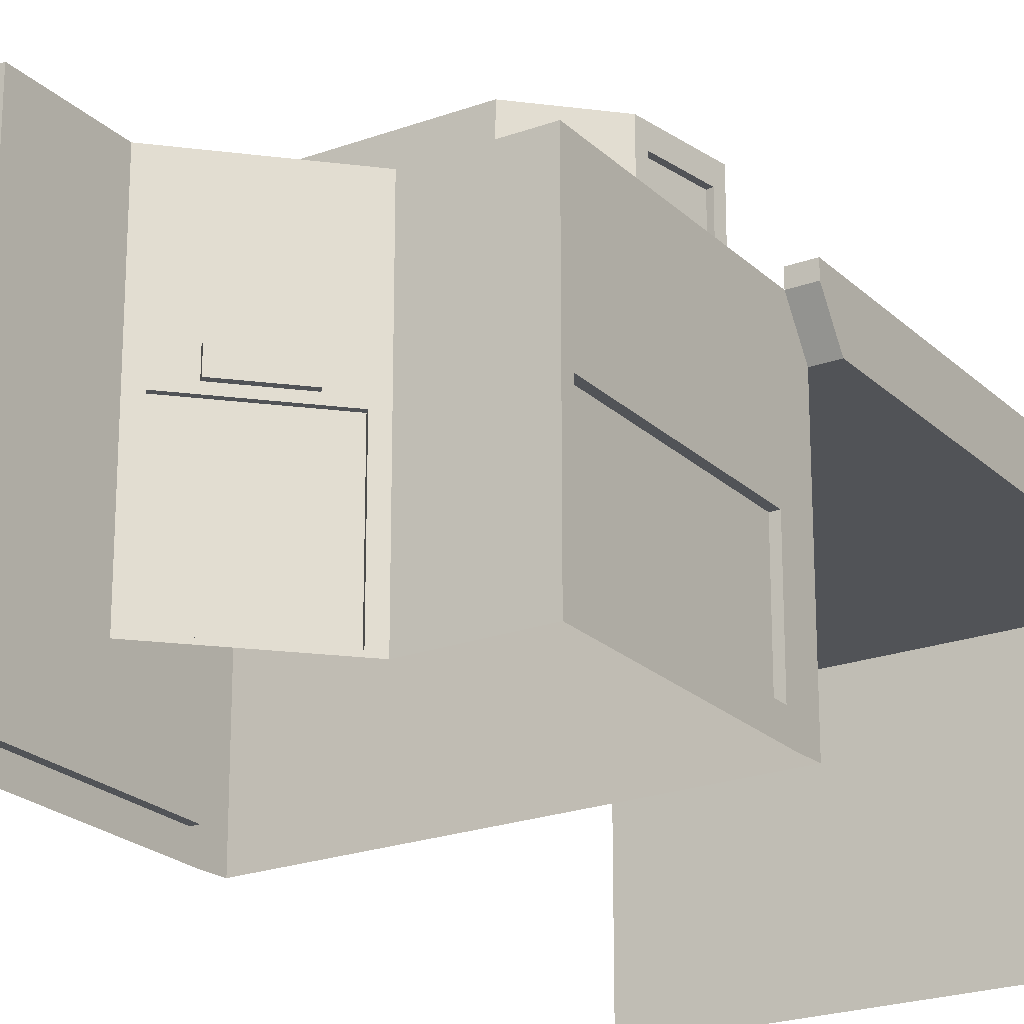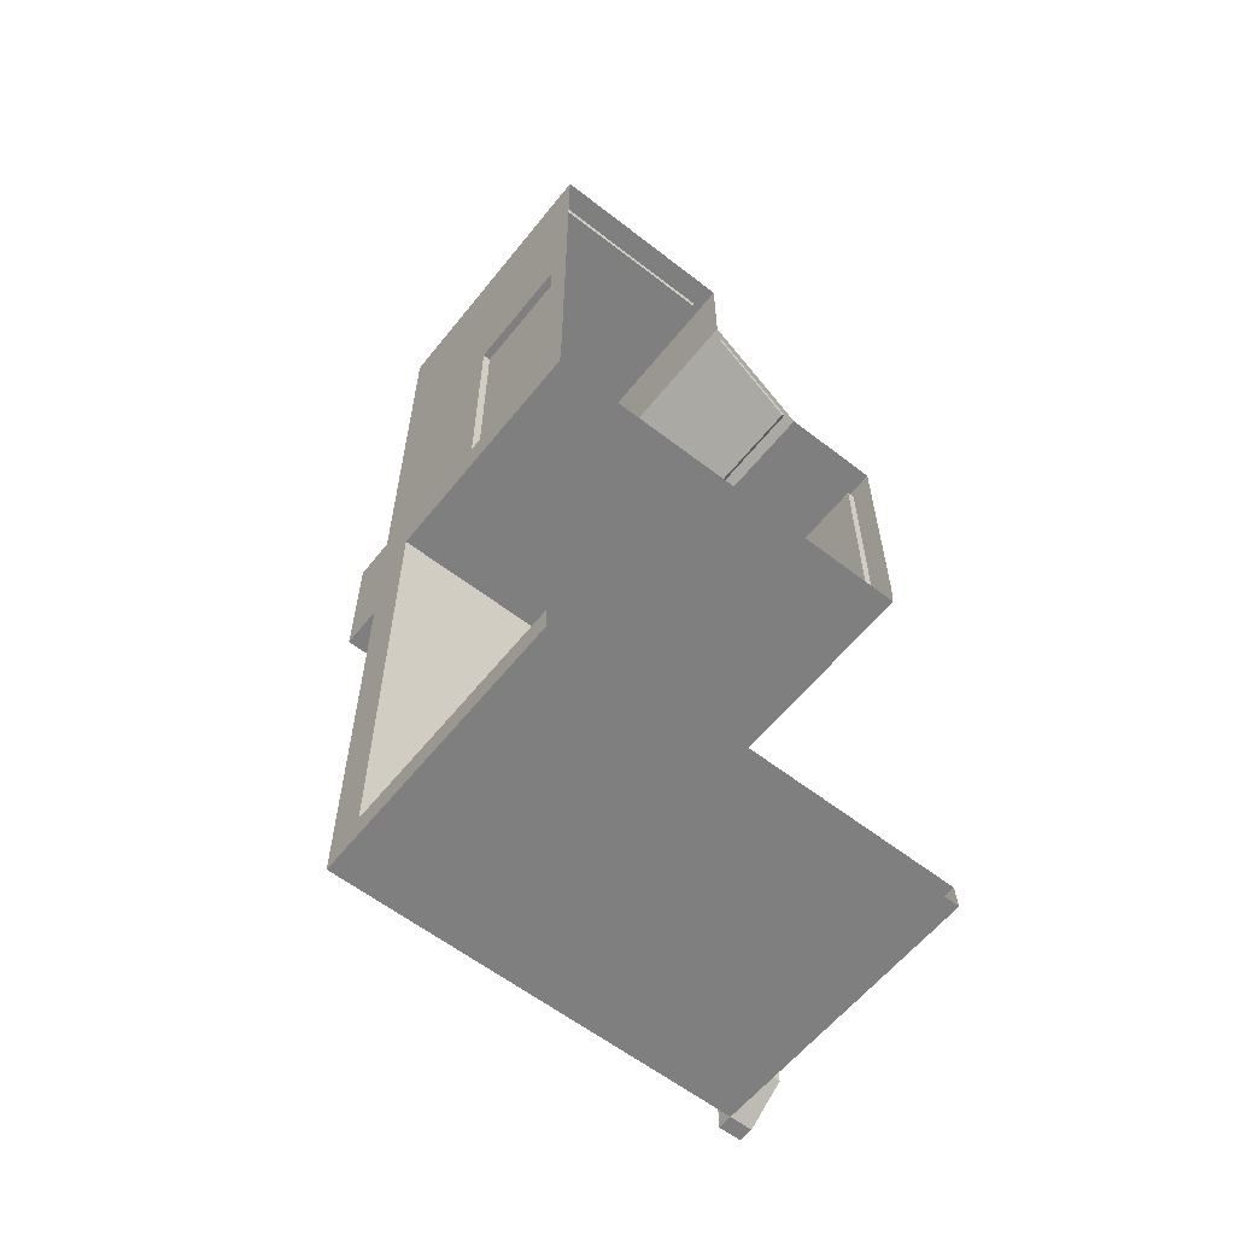
<metadata>
{"format":"obj","ext":"obj","renderer":"f3d","projection":"perspective","resolution":1024,"background":"white","views":[{"elev":-22.1,"azim":32.5,"up":"+Y"},{"elev":-59.9,"azim":-38.5,"up":"+Z"}]}
</metadata>
<code>
g Cube
v -2.102 4.757 0.08549
v -2.102 6.577 0.08549
v -2.004 4.757 0.1115
v -2.004 6.577 0.1115
v -1.933 4.757 0.1826
v -1.933 6.577 0.1826
v -1.907 4.757 0.2797
v -1.907 6.577 0.2797
v -1.933 4.757 0.3768
v -1.933 6.577 0.3768
v -2.004 4.757 0.4479
v -2.004 6.577 0.4479
v -2.102 4.757 0.4739
v -2.102 6.577 0.4739
v -2.199 4.757 0.4479
v -2.199 6.577 0.4479
v -2.27 4.757 0.3768
v -2.27 6.577 0.3768
v -2.296 4.757 0.2797
v -2.296 6.577 0.2797
v -2.27 4.757 0.1826
v -2.27 6.577 0.1826
v -2.199 4.757 0.1115
v -2.199 6.577 0.1115
v -2 6.584 0.09726
v -2.105 6.584 0.06904
v -1.923 6.584 0.1744
v -1.894 6.584 0.2797
v -1.923 6.584 0.385
v -2 6.584 0.4621
v -2.105 6.584 0.4904
v -2.21 6.584 0.4621
v -2.287 6.585 0.385
v -2.316 6.585 0.2797
v -2.287 6.585 0.1744
v -2.21 6.584 0.09726
v -1.868 6.848 -0.127
v -1.696 6.848 0.04488
v -1.696 6.848 0.5145
v -1.868 6.848 0.6864
v -2.338 6.849 0.6864
v -2.51 6.849 0.5145
v -2.51 6.849 0.04488
v -2.338 6.849 -0.127
v -1.988 6.553 0.07676
v -2.105 6.554 0.04536
v -1.871 6.553 0.2797
v -1.902 6.553 0.1625
v -1.902 6.553 0.3969
v -2.105 6.554 0.514
v -1.988 6.553 0.4826
v -2.222 6.554 0.4826
v -2.34 6.554 0.2797
v -2.308 6.554 0.3969
v -2.308 6.554 0.1625
v -2.222 6.554 0.07676
v -1.842 6.847 -0.1727
v -2.103 6.848 -0.2427
v -1.651 6.847 0.01849
v -1.581 6.847 0.2797
v -1.651 6.847 0.5409
v -1.842 6.847 0.7321
v -2.103 6.848 0.8021
v -2.364 6.848 0.7321
v -2.555 6.848 0.5409
v -2.625 6.849 0.2797
v -2.555 6.848 0.01849
v -2.364 6.848 -0.1727
v -2.072 7.046 0.2285
v -2.101 7.046 0.2206
v -2.05 7.046 0.2501
v -2.042 7.046 0.2797
v -2.05 7.046 0.3093
v -2.072 7.046 0.3309
v -2.101 7.046 0.3388
v -2.131 7.046 0.3309
v -2.153 7.046 0.3093
v -2.161 7.046 0.2797
v -2.153 7.046 0.2501
v -2.131 7.046 0.2285
v -1.867 6.85 -0.1386
v -2.108 6.851 -0.203
v -1.691 6.85 0.03733
v -1.627 6.85 0.2777
v -1.691 6.85 0.518
v -1.867 6.85 0.6939
v -2.108 6.851 0.7583
v -2.348 6.851 0.6939
v -2.524 6.851 0.518
v -2.588 6.851 0.2777
v -2.524 6.851 0.03733
v -2.348 6.851 -0.1386
v -2.079 7.033 0.2306
v -2.106 7.033 0.2233
v -2.059 7.033 0.2505
v -2.052 7.033 0.2777
v -2.059 7.033 0.3049
v -2.079 7.033 0.3248
v -2.106 7.033 0.3321
v -2.133 7.033 0.3248
v -2.153 7.033 0.3049
v -2.161 7.033 0.2777
v -2.153 7.033 0.2505
v -2.133 7.033 0.2306
v -2.102 4.757 0.1026
v -2.102 6.577 0.1026
v -2.013 4.757 0.1264
v -2.013 6.577 0.1264
v -1.948 4.757 0.1912
v -1.948 6.577 0.1912
v -1.924 4.757 0.2797
v -1.924 6.577 0.2797
v -1.948 4.757 0.3682
v -1.948 6.577 0.3682
v -2.013 4.757 0.433
v -2.013 6.577 0.433
v -2.102 4.757 0.4568
v -2.102 6.577 0.4568
v -2.19 4.757 0.433
v -2.19 6.577 0.433
v -2.255 4.757 0.3682
v -2.255 6.577 0.3682
v -2.279 4.757 0.2797
v -2.279 6.577 0.2797
v -2.255 4.757 0.1912
v -2.255 6.577 0.1912
v -2.19 4.757 0.1264
v -2.19 6.577 0.1264
v 1.895 2.686 3.038
v 1.895 3.126 3.038
v 0.8912 2.686 2.034
v 0.8912 3.126 2.034
v 2.899 2.686 2.034
v 2.899 3.126 2.034
v 1.895 2.686 1.03
v 1.895 3.126 1.03
v -2.908 4.575 5.601
v -2.908 4.575 6.011
v -2.726 4.526 5.601
v -2.726 4.526 6.011
v -2.593 4.393 5.601
v -2.593 4.393 6.011
v -2.544 4.211 5.601
v -2.544 4.211 6.011
v -2.593 4.029 5.601
v -2.593 4.029 6.011
v -2.726 3.896 5.601
v -2.726 3.896 6.011
v -2.908 3.847 5.601
v -2.908 3.847 6.011
v -3.09 3.896 5.601
v -3.09 3.896 6.011
v -3.223 4.029 5.601
v -3.223 4.029 6.011
v -3.271 4.211 5.601
v -3.271 4.211 6.011
v -3.223 4.393 5.601
v -3.223 4.393 6.011
v -3.09 4.526 5.601
v -3.09 4.526 6.011
v -2.763 4.462 6.011
v -2.908 4.501 6.011
v -2.657 4.356 6.011
v -2.618 4.211 6.011
v -2.657 4.066 6.011
v -2.763 3.96 6.011
v -2.908 3.922 6.011
v -3.053 3.96 6.011
v -3.159 4.066 6.011
v -3.197 4.211 6.011
v -3.159 4.356 6.011
v -3.053 4.462 6.011
v -2.763 4.462 6.131
v -2.908 4.501 6.131
v -2.657 4.356 6.131
v -2.618 4.211 6.131
v -2.657 4.066 6.131
v -2.763 3.96 6.131
v -2.908 3.922 6.131
v -3.053 3.96 6.131
v -3.159 4.066 6.131
v -3.197 4.211 6.131
v -3.159 4.356 6.131
v -3.053 4.462 6.131
v -2.777 4.462 6.208
v -2.908 4.501 6.271
v -2.682 4.356 6.162
v -2.647 4.211 6.145
v -2.682 4.066 6.162
v -2.777 3.96 6.208
v -2.908 3.922 6.271
v -3.038 3.96 6.334
v -3.133 4.066 6.38
v -3.168 4.211 6.397
v -3.133 4.356 6.38
v -3.038 4.462 6.334
v -2.706 4.462 6.285
v -2.805 4.501 6.39
v -2.634 4.356 6.207
v -2.607 4.211 6.179
v -2.634 4.066 6.207
v -2.706 3.96 6.285
v -2.805 3.922 6.39
v -2.904 3.96 6.496
v -2.977 4.066 6.573
v -3.003 4.211 6.602
v -2.977 4.356 6.573
v -2.904 4.462 6.496
v -2.645 4.462 6.312
v -2.703 4.501 6.444
v -2.603 4.356 6.214
v -2.587 4.211 6.179
v -2.603 4.066 6.214
v -2.645 3.96 6.312
v -2.703 3.922 6.444
v -2.76 3.96 6.577
v -2.803 4.066 6.674
v -2.818 4.211 6.71
v -2.803 4.356 6.674
v -2.76 4.462 6.577
v -2.54 4.462 6.339
v -2.54 4.501 6.484
v -2.539 4.356 6.233
v -2.539 4.211 6.195
v -2.539 4.066 6.233
v -2.54 3.96 6.339
v -2.54 3.922 6.484
v -2.54 3.96 6.629
v -2.541 4.066 6.735
v -2.541 4.211 6.774
v -2.541 4.356 6.735
v -2.54 4.462 6.629
v -1.333 4.462 6.341
v -1.333 4.356 6.235
v -1.333 4.211 6.196
v -1.333 4.066 6.235
v -1.333 3.96 6.341
v 0.1824 4.575 5.601
v 0.1824 4.575 6.011
v 0.000531 4.526 5.601
v 0.000531 4.526 6.011
v -0.1326 4.393 5.601
v -0.1326 4.393 6.011
v -0.1813 4.211 5.601
v -0.1813 4.211 6.011
v -0.1326 4.029 5.601
v -0.1326 4.029 6.011
v 0.000531 3.896 5.601
v 0.000531 3.896 6.011
v 0.1824 3.847 5.601
v 0.1824 3.847 6.011
v 0.3642 3.896 5.601
v 0.3642 3.896 6.011
v 0.4974 4.029 5.601
v 0.4974 4.029 6.011
v 0.5461 4.211 5.601
v 0.5461 4.211 6.011
v 0.4974 4.393 5.601
v 0.4974 4.393 6.011
v 0.3642 4.526 5.601
v 0.3642 4.526 6.011
v 0.0376 4.462 6.011
v 0.1824 4.501 6.011
v -0.06839 4.356 6.011
v -0.1072 4.211 6.011
v -0.06839 4.066 6.011
v 0.0376 3.96 6.011
v 0.1824 3.922 6.011
v 0.3272 3.96 6.011
v 0.4332 4.066 6.011
v 0.472 4.211 6.011
v 0.4332 4.356 6.011
v 0.3272 4.462 6.011
v 0.0376 4.462 6.131
v 0.1824 4.501 6.131
v -0.06839 4.356 6.131
v -0.1072 4.211 6.131
v -0.06839 4.066 6.131
v 0.0376 3.96 6.131
v 0.1824 3.922 6.131
v 0.3272 3.96 6.131
v 0.4332 4.066 6.131
v 0.472 4.211 6.131
v 0.4332 4.356 6.131
v 0.3272 4.462 6.131
v 0.05207 4.462 6.208
v 0.1824 4.501 6.271
v -0.04332 4.356 6.162
v -0.07824 4.211 6.145
v -0.04332 4.066 6.162
v 0.05207 3.96 6.208
v 0.1824 3.922 6.271
v 0.3127 3.96 6.334
v 0.4081 4.066 6.38
v 0.443 4.211 6.397
v 0.4081 4.356 6.38
v 0.3127 4.462 6.334
v -0.01915 4.462 6.285
v 0.07985 4.501 6.39
v -0.09163 4.356 6.207
v -0.1182 4.211 6.179
v -0.09163 4.066 6.207
v -0.01915 3.96 6.285
v 0.07985 3.922 6.39
v 0.1789 3.96 6.496
v 0.2513 4.066 6.573
v 0.2779 4.211 6.602
v 0.2513 4.356 6.573
v 0.1789 4.462 6.496
v -0.08035 4.462 6.312
v -0.02268 4.501 6.444
v -0.1226 4.356 6.214
v -0.138 4.211 6.179
v -0.1226 4.066 6.214
v -0.08035 3.96 6.312
v -0.02268 3.922 6.444
v 0.03499 3.96 6.577
v 0.07721 4.066 6.674
v 0.09267 4.211 6.71
v 0.07721 4.356 6.674
v 0.03499 4.462 6.577
v -0.1857 4.462 6.339
v -0.1853 4.501 6.484
v -0.186 4.356 6.233
v -0.1861 4.211 6.195
v -0.186 4.066 6.233
v -0.1857 3.96 6.339
v -0.1853 3.922 6.484
v -0.1849 3.96 6.629
v -0.1846 4.066 6.735
v -0.1845 4.211 6.774
v -0.1846 4.356 6.735
v -0.1849 4.462 6.629
v -1.392 4.462 6.341
v -1.363 4.501 6.486
v -1.392 4.356 6.235
v -1.392 4.211 6.196
v -1.392 4.066 6.235
v -1.392 3.96 6.341
v -1.363 3.922 6.486
v -1.363 3.96 6.631
v -1.363 4.066 6.737
v -1.363 4.211 6.775
v -1.363 4.356 6.737
v -1.363 4.462 6.631
v -2.829 4.707 -1.192
v -2.829 7.858 -1.192
v -2.829 4.707 -4.343
v -2.829 7.858 -4.343
v 0.3226 4.707 -1.192
v 0.3226 7.858 -1.192
v 0.3226 4.707 -4.343
v 0.3226 7.858 -4.343
v 4.791 7.858 -4.343
v 4.791 4.707 -4.343
v 4.507 4.707 -2.491
v 3.207 4.707 -1.191
v 3.207 7.858 -1.191
v 4.507 7.858 -2.491
v 4.752 7.429 -4.091
v 4.752 5.136 -4.091
v 4.546 5.136 -2.744
v 4.546 7.429 -2.744
v 4.629 7.429 -4.11
v 4.629 5.136 -4.11
v 4.422 5.136 -2.762
v 4.422 7.429 -2.762
v -2.617 5.844 -1.192
v -2.617 7.325 -1.192
v 0.1111 7.325 -1.192
v 0.1111 5.844 -1.192
v 0.6184 7.282 -1.191
v 0.6184 5.959 -1.191
v 2.911 7.282 -1.191
v 2.911 5.959 -1.191
v -2.617 5.844 -1.368
v -2.617 7.325 -1.368
v 0.1111 7.325 -1.368
v 0.1111 5.844 -1.368
v 0.6183 7.282 -1.368
v 0.6183 5.959 -1.368
v 2.911 7.282 -1.368
v 2.911 5.959 -1.368
v -3.42 -0.5655 5.923
v -3.42 5.695 5.923
v -3.42 -0.5655 -15.56
v -3.42 5.695 -15.56
v 5.738 -0.5655 -15.56
v 5.738 5.695 -15.56
v -3.42 5.695 1.344
v 1.159 5.695 -15.56
v 5.738 5.695 1.344
v 1.159 5.695 5.923
v -3.42 -0.5655 1.344
v 1.159 -0.5655 -15.56
v 5.738 -0.5655 1.344
v 1.159 -0.5655 5.923
v 1.159 5.695 3.598
v 3.413 5.695 1.344
v -3.087 5.476 -15.25
v -3.087 5.476 0.7326
v 3.413 -0.5655 1.344
v 1.159 -0.5655 3.598
v -3.087 5.695 0.7326
v -3.087 5.695 -15.25
v 0.847 5.695 -15.25
v 5.45 5.695 -15.25
v 0.7143 5.695 5.538
v -3.087 5.695 5.538
v 5.45 5.695 1.078
v 0.8611 5.695 3.433
v 3.122 5.695 1.078
v 0.847 5.476 -15.25
v 5.45 5.476 -15.25
v 0.7143 5.476 5.538
v -3.087 5.476 5.538
v 5.45 5.476 1.078
v -1.09 5.476 0.7326
v 0.8611 5.476 3.433
v 3.122 5.476 1.078
v 0.847 5.476 -1.204
v 5.738 -0.5655 -4.131
v 5.738 5.695 -4.131
v 5.45 5.695 -4.131
v 5.45 5.476 -4.131
v -3.42 5.695 -4.194
v -3.42 -0.5655 -4.194
v -3.087 5.695 -4.194
v -3.087 5.476 -4.194
v -3.42 4.826 -4.767
v -3.42 4.826 -14.99
v -3.42 -0.5368 -14.99
v 5.738 4.826 -14.98
v 5.738 -0.5368 -14.98
v 5.738 -0.5368 -4.71
v 5.738 4.826 -4.71
v -3.42 -0.5368 -4.767
v -3.42 3.093 5.923
v 5.738 3.093 1.344
v 1.159 3.093 5.923
v 1.159 3.093 3.598
v 3.413 3.093 1.344
v 5.738 3.093 -4.131
v -3.42 3.093 1.344
v -3.42 3.093 -4.194
v 5.738 2.597 -4.71
v -3.42 2.597 -4.767
v 3.209 -0.4793 1.548
v 1.363 -0.4793 3.394
v 1.363 2.517 3.394
v 3.209 2.517 1.548
v 3.131 -0.4793 1.47
v 1.285 -0.4793 3.316
v 1.285 2.517 3.316
v 3.131 2.517 1.47
v -3.42 -0.02695 -3.916
v -3.42 -0.02695 1.066
v -3.191 -0.02695 5.923
v 0.9295 -0.02695 5.923
v 0.9295 2.554 5.923
v 5.738 -0.02695 1.07
v 5.738 -0.02695 -3.857
v 5.738 2.554 -3.857
v -3.42 2.554 -3.916
v -3.191 2.554 5.923
v 5.738 2.554 1.07
v -3.42 2.554 1.066
v -3.247 -0.02695 -3.916
v -3.247 -0.02695 1.066
v -3.191 -0.02695 5.749
v 0.9295 -0.02695 5.749
v 0.9295 2.554 5.749
v 5.564 -0.02695 1.07
v 5.564 -0.02695 -3.857
v 5.564 2.554 -3.857
v -3.247 2.554 -3.916
v -3.191 2.554 5.749
v 5.564 2.554 1.07
v -3.247 2.554 1.066
v 3.105 -0.4793 1.459
v 1.259 -0.4793 3.305
v 1.259 2.517 3.305
v 3.105 2.517 1.459
v -3.226 -0.02695 -4.084
v -3.226 -0.02695 0.8985
v -3.154 -0.02695 5.697
v 0.9666 -0.02695 5.697
v 0.9666 2.554 5.697
v 5.542 -0.02695 0.9017
v 5.542 -0.02695 -4.024
v 5.542 2.554 -4.024
v -3.226 2.554 -4.084
v -3.154 2.554 5.697
v 5.542 2.554 0.9017
v -3.226 2.554 0.8985
v 6.253 5.695 -15.56
v 6.253 5.695 -4.131
v 6.253 4.826 -14.98
v 6.253 4.826 -4.71
v 5.738 6.028 -15.56
v 5.738 6.028 -4.131
v 6.253 6.028 -15.56
v 6.253 6.028 -4.131
v -3.42 4.809 5.923
v 5.738 4.809 1.344
v 3.413 4.809 1.344
v -3.42 4.809 1.344
v 1.159 4.809 5.923
v 1.159 4.809 3.598
v 5.738 4.809 -4.131
v -3.42 4.809 -4.194
v 5.738 4.809 -4.71
v -3.42 4.809 -4.767
f 1 2 4 3
f 3 4 6 5
f 5 6 8 7
f 7 8 10 9
f 9 10 12 11
f 11 12 14 13
f 13 14 16 15
f 15 16 18 17
f 17 18 20 19
f 19 20 22 21
f 21 22 24 23
f 23 24 2 1
f 31 30 51 50
f 44 43 67 68
f 26 36 56 46
f 29 28 47 49
f 30 40 62 51
f 38 37 57 59
f 28 27 48 47
f 35 34 53 55
f 36 44 68 56
f 42 41 64 65
f 33 42 65 54
f 34 33 54 53
f 39 29 49 61
f 25 26 46 45
f 27 38 59 48
f 41 32 52 64
f 37 25 45 57
f 32 31 50 52
f 43 35 55 67
f 40 39 61 62
f 58 68 80 70
f 53 54 65 66
f 50 51 62 63
f 47 48 59 60
f 55 53 66 67
f 52 50 63 64
f 49 47 60 61
f 45 46 58 57
f 46 56 68 58
f 69 70 80 79 78 77 76 75 74 73 72 71
f 59 57 69 71
f 66 65 77 78
f 63 62 74 75
f 60 59 71 72
f 67 66 78 79
f 64 63 75 76
f 61 60 72 73
f 68 67 79 80
f 57 58 70 69
f 65 64 76 77
f 62 61 73 74
f 82 94 104 92
f 93 95 96 97 98 99 100 101 102 103 104 94
f 83 95 93 81
f 90 102 101 89
f 87 99 98 86
f 84 96 95 83
f 91 103 102 90
f 88 100 99 87
f 85 97 96 84
f 92 104 103 91
f 81 93 94 82
f 89 101 100 88
f 86 98 97 85
f 105 107 108 106
f 107 109 110 108
f 109 111 112 110
f 111 113 114 112
f 113 115 116 114
f 115 117 118 116
f 117 119 120 118
f 119 121 122 120
f 121 123 124 122
f 123 125 126 124
f 125 127 128 126
f 127 105 106 128
f 129 130 132 131
f 135 136 134 133
f 133 134 130 129
f 131 135 133 129
f 136 132 130 134
f 137 138 140 139
f 139 140 142 141
f 141 142 144 143
f 143 144 146 145
f 145 146 148 147
f 147 148 150 149
f 149 150 152 151
f 151 152 154 153
f 153 154 156 155
f 155 156 158 157
f 152 150 167 168
f 157 158 160 159
f 159 160 138 137
f 163 161 173 175
f 150 148 166 167
f 148 146 165 166
f 146 144 164 165
f 138 160 172 162
f 140 138 162 161
f 144 142 163 164
f 160 158 171 172
f 142 140 161 163
f 158 156 170 171
f 156 154 169 170
f 154 152 168 169
f 174 184 196 186
f 170 169 181 182
f 167 166 178 179
f 164 163 175 176
f 171 170 182 183
f 168 167 179 180
f 165 164 176 177
f 172 171 183 184
f 161 162 174 173
f 169 168 180 181
f 166 165 177 178
f 162 172 184 174
f 190 189 201 202
f 175 173 185 187
f 182 181 193 194
f 179 178 190 191
f 176 175 187 188
f 183 182 194 195
f 180 179 191 192
f 177 176 188 189
f 184 183 195 196
f 173 174 186 185
f 181 180 192 193
f 178 177 189 190
f 202 201 213 214
f 186 196 208 198
f 187 185 197 199
f 194 193 205 206
f 191 190 202 203
f 188 187 199 200
f 195 194 206 207
f 192 191 203 204
f 189 188 200 201
f 196 195 207 208
f 185 186 198 197
f 193 192 204 205
f 217 216 228 229
f 198 208 220 210
f 199 197 209 211
f 206 205 217 218
f 203 202 214 215
f 200 199 211 212
f 207 206 218 219
f 204 203 215 216
f 201 200 212 213
f 208 207 219 220
f 197 198 210 209
f 205 204 216 217
f 221 222 335 233
f 214 213 225 226
f 210 220 232 222
f 211 209 221 223
f 218 217 229 230
f 215 214 226 227
f 212 211 223 224
f 219 218 230 231
f 216 215 227 228
f 213 212 224 225
f 220 219 231 232
f 209 210 222 221
f 229 228 341 342
f 226 225 236 237
f 222 232 345 335
f 223 221 233 234
f 230 229 342 343
f 227 226 237 340
f 224 223 234 235
f 231 230 343 344
f 228 227 340 341
f 225 224 235 236
f 232 231 344 345
f 238 240 241 239
f 240 242 243 241
f 242 244 245 243
f 244 246 247 245
f 246 248 249 247
f 248 250 251 249
f 250 252 253 251
f 252 254 255 253
f 254 256 257 255
f 256 258 259 257
f 253 269 268 251
f 258 260 261 259
f 260 238 239 261
f 264 276 274 262
f 251 268 267 249
f 249 267 266 247
f 247 266 265 245
f 239 263 273 261
f 241 262 263 239
f 245 265 264 243
f 261 273 272 259
f 243 264 262 241
f 259 272 271 257
f 257 271 270 255
f 255 270 269 253
f 275 287 297 285
f 271 283 282 270
f 268 280 279 267
f 265 277 276 264
f 272 284 283 271
f 269 281 280 268
f 266 278 277 265
f 273 285 284 272
f 262 274 275 263
f 270 282 281 269
f 267 279 278 266
f 263 275 285 273
f 291 303 302 290
f 276 288 286 274
f 283 295 294 282
f 280 292 291 279
f 277 289 288 276
f 284 296 295 283
f 281 293 292 280
f 278 290 289 277
f 285 297 296 284
f 274 286 287 275
f 282 294 293 281
f 279 291 290 278
f 303 315 314 302
f 287 299 309 297
f 288 300 298 286
f 295 307 306 294
f 292 304 303 291
f 289 301 300 288
f 296 308 307 295
f 293 305 304 292
f 290 302 301 289
f 297 309 308 296
f 286 298 299 287
f 294 306 305 293
f 318 330 329 317
f 299 311 321 309
f 300 312 310 298
f 307 319 318 306
f 304 316 315 303
f 301 313 312 300
f 308 320 319 307
f 305 317 316 304
f 302 314 313 301
f 309 321 320 308
f 298 310 311 299
f 306 318 317 305
f 322 334 335 323
f 315 327 326 314
f 311 323 333 321
f 312 324 322 310
f 319 331 330 318
f 316 328 327 315
f 313 325 324 312
f 320 332 331 319
f 317 329 328 316
f 314 326 325 313
f 321 333 332 320
f 310 322 323 311
f 330 342 341 329
f 327 339 338 326
f 323 335 345 333
f 324 336 334 322
f 331 343 342 330
f 328 340 339 327
f 325 337 336 324
f 332 344 343 331
f 329 341 340 328
f 326 338 337 325
f 333 345 344 332
f 346 347 349 348
f 348 349 353 352
f 352 353 354 355
f 351 347 369 370
f 348 352 350 346
f 353 349 347 351
f 350 357 375 373
f 350 352 355 356 357
f 353 351 358 359 354
f 358 357 356 359
f 354 359 363 360
f 360 363 367 364
f 359 356 362 363
f 355 354 360 361
f 356 355 361 362
f 365 364 367 366
f 363 362 366 367
f 362 361 365 366
f 361 360 364 365
f 369 368 376 377
f 350 351 370 371
f 347 346 368 369
f 346 350 371 368
f 373 375 383 381
f 351 350 373 372
f 357 358 374 375
f 358 351 372 374
f 379 378 377 376
f 380 381 383 382
f 375 374 382 383
f 370 369 377 378
f 371 370 378 379
f 374 372 380 382
f 372 373 381 380
f 368 371 379 376
f 386 387 391 389 388 395
f 399 392 410 412
f 442 402 396 439
f 393 398 411 408
f 390 385 409 404
f 397 440 460 459
f 504 508 393 385
f 385 393 408 409
f 403 402 448 449
f 440 397 403 441
f 404 409 416 401
f 412 410 417 420
f 409 408 415 416
f 424 407 414 425
f 391 387 405 406
f 398 399 412 411
f 389 391 406 407
f 423 389 407 424
f 426 390 404 428
f 413 400 429 401 418 421
f 419 418 401 416 415
f 414 413 421 420 417 425
f 419 420 421 418
f 408 411 419 415
f 428 404 401 429
f 411 412 420 419
f 406 405 400 413
f 407 406 413 414
f 392 423 424 410
f 410 424 425 417
f 507 504 385 390
f 445 427 456 464
f 405 428 429 400
f 387 426 428 405
f 387 386 432 431
f 511 426 430 513
f 436 433 498 499
f 443 422 435 446
f 388 389 433 434
f 426 387 431 430
f 432 434 433 431
f 431 433 436 430
f 447 446 435 437
f 513 512 446 447
f 510 443 446 512
f 427 445 447 437
f 507 511 445 444
f 394 384 438 444
f 508 440 441 509
f 509 441 442 506
f 444 445 464 467
f 510 505 439 443
f 506 442 439 505
f 448 451 455 452
f 442 441 450 451
f 441 403 449 450
f 402 442 451 448
f 454 453 452 455
f 449 448 452 453
f 451 450 454 455
f 450 449 453 454
f 457 467 479 469
f 458 459 471 470
f 463 466 478 475
f 440 438 465 460
f 438 384 458 465
f 443 439 466 463
f 384 397 459 458
f 439 396 461 466
f 422 443 463 462
f 427 394 457 456
f 396 422 462 461
f 394 444 467 457
f 475 478 473 474
f 479 476 468 469
f 470 471 472 477
f 464 456 468 476
f 459 460 472 471
f 467 464 476 479
f 465 458 470 477
f 461 462 474 473
f 460 465 477 472
f 456 457 469 468
f 466 461 473 478
f 462 463 475 474
f 482 481 480 483
f 491 494 489 490
f 495 492 484 485
f 486 487 488 493
f 496 497 499 498
f 423 436 499 497
f 433 389 496 498
f 423 497 503 501
f 500 501 503 502
f 497 496 502 503
f 496 389 500 502
f 389 423 501 500
f 399 506 505 392
f 423 392 505 510
f 398 509 506 399
f 393 508 509 398
f 390 426 511 507
f 423 510 512 436
f 430 436 512 513
f 445 511 513 447
f 444 438 504 507
f 438 440 508 504

</code>
